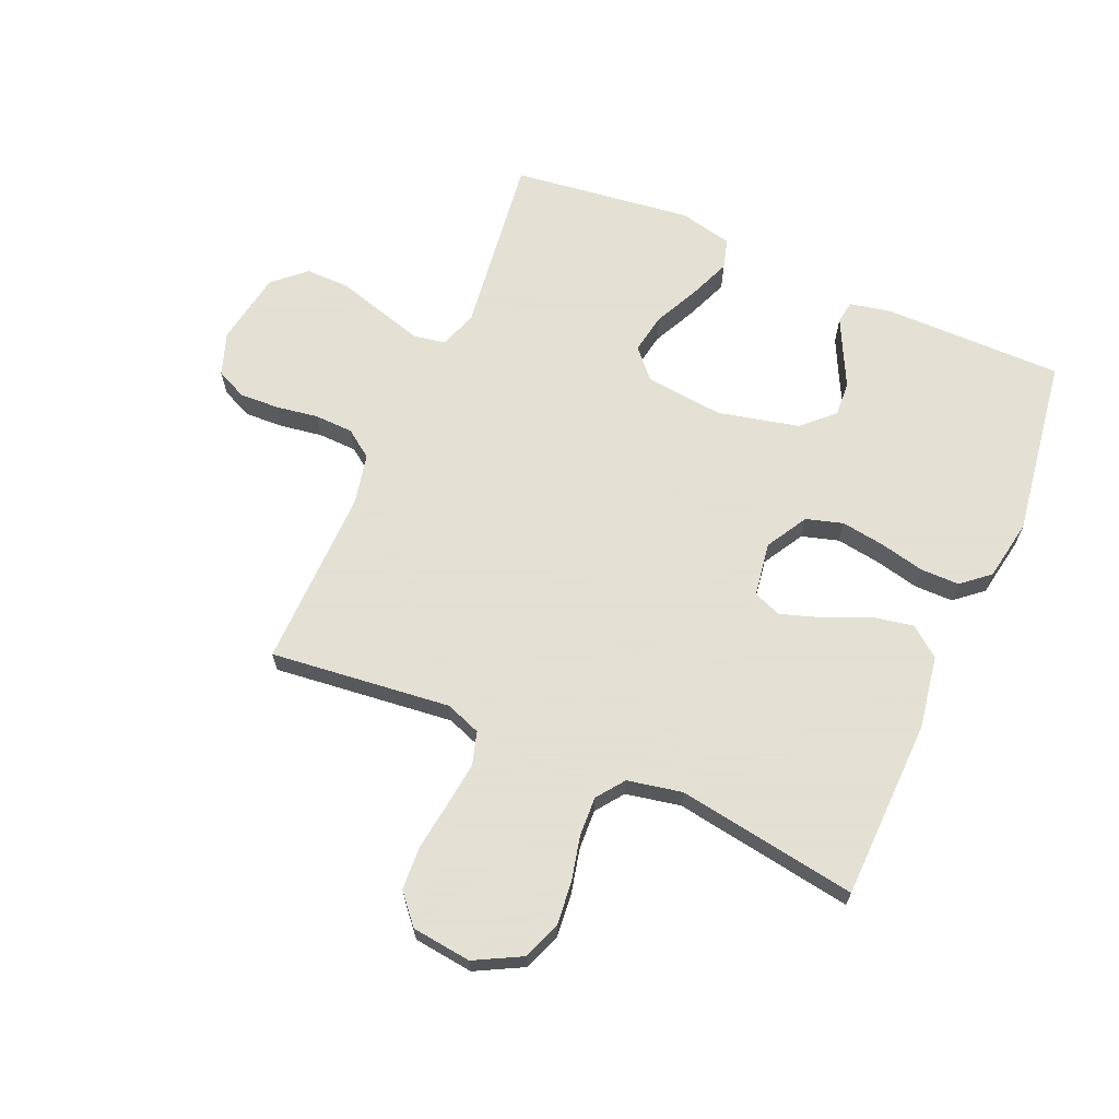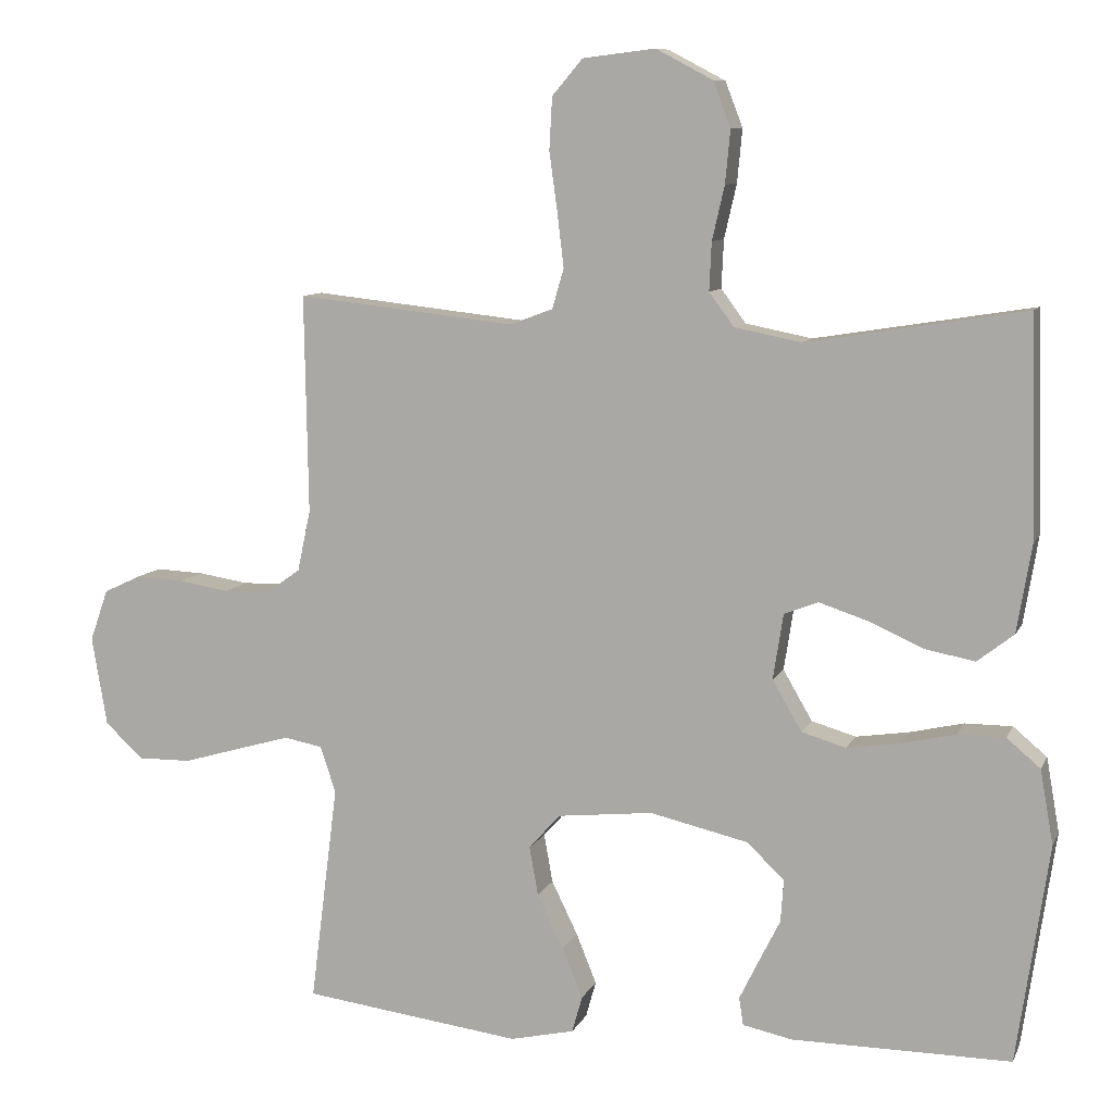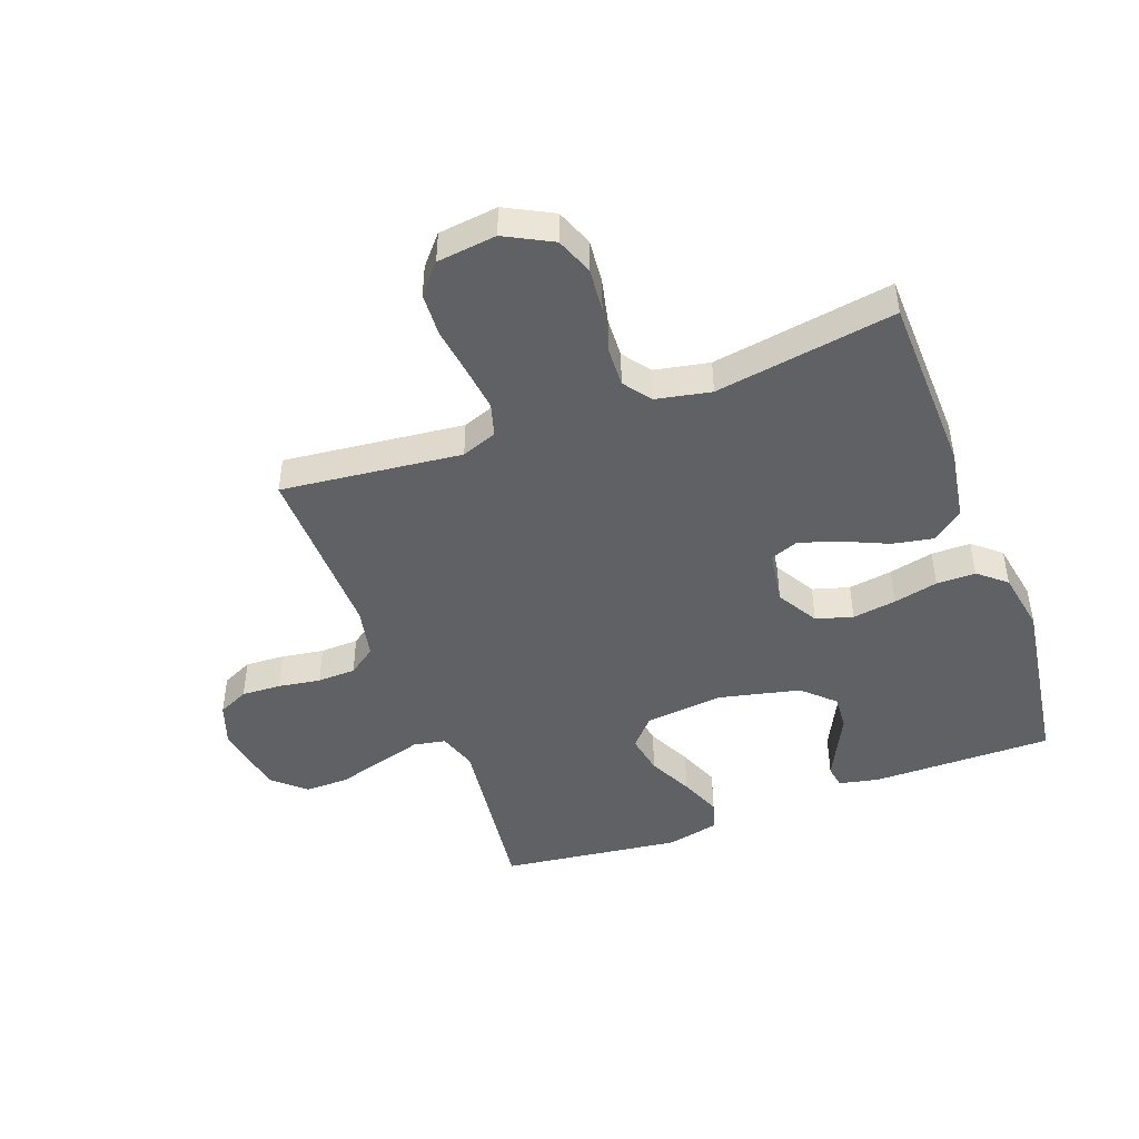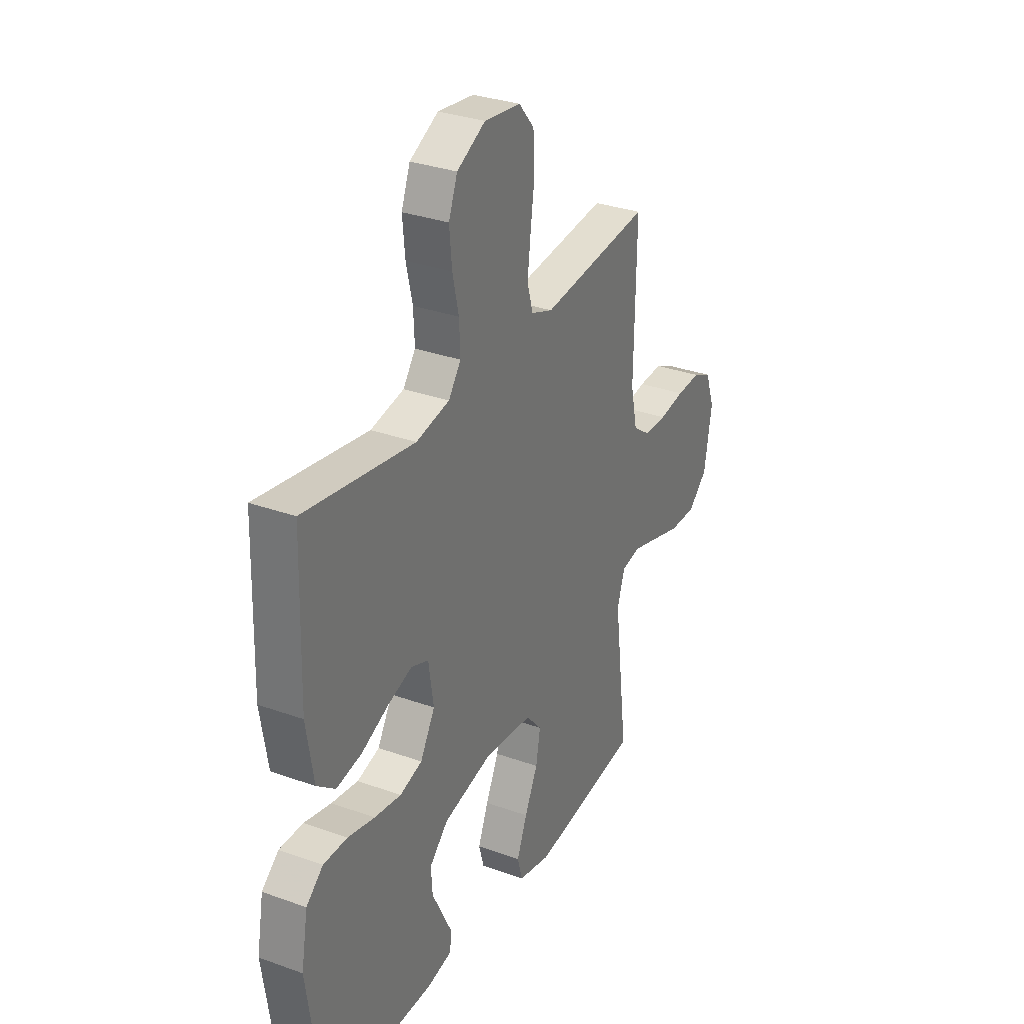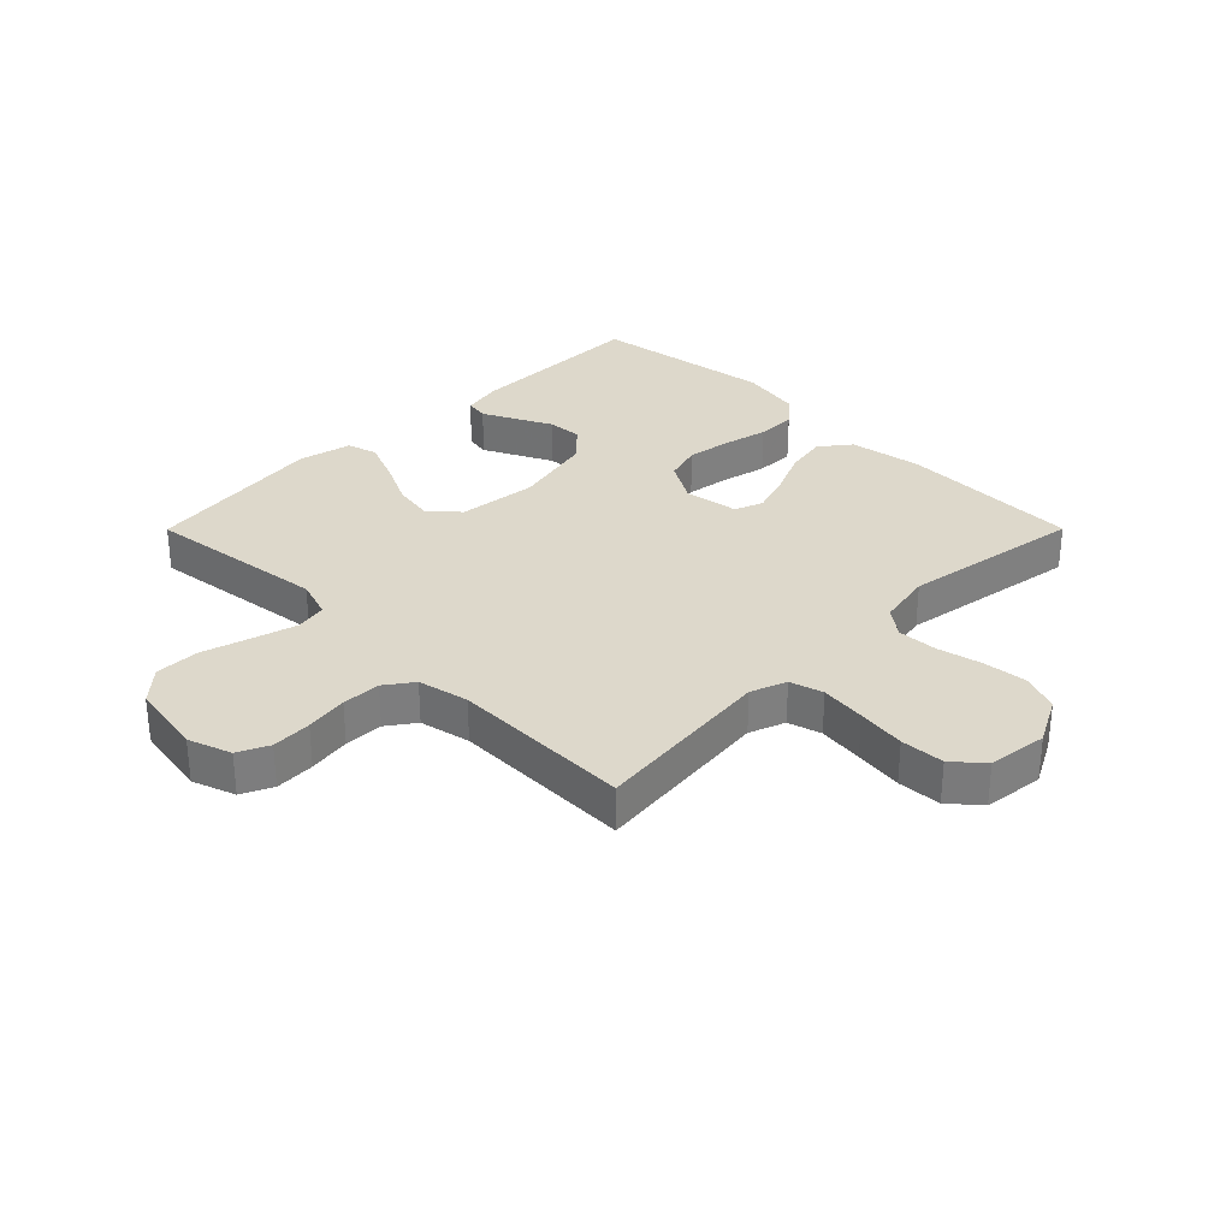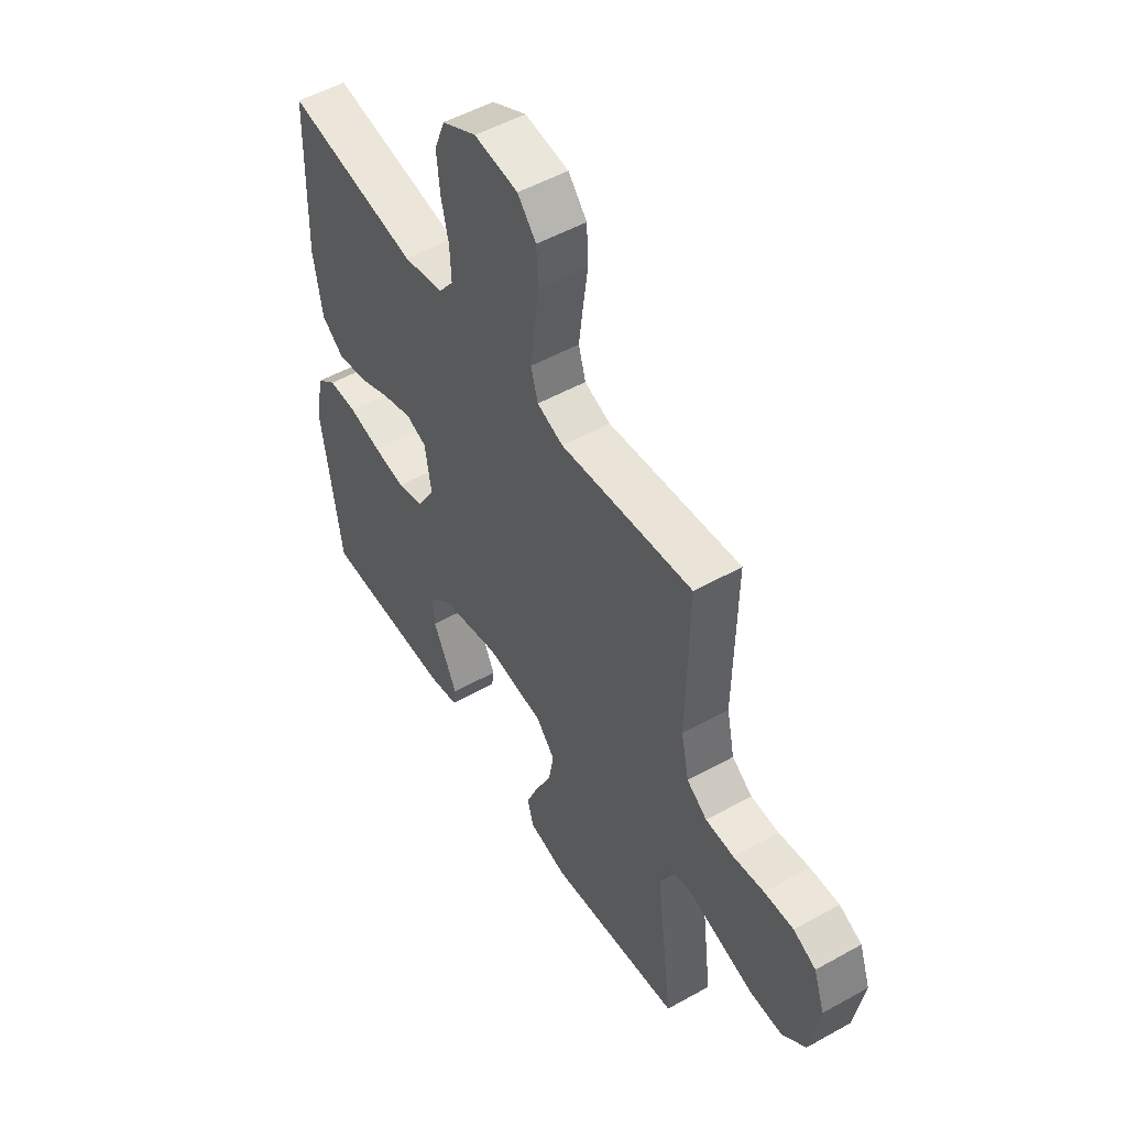
<metadata>
{"format":"obj","ext":"obj","renderer":"f3d","projection":"perspective","resolution":1024,"background":"white","views":[{"elev":66.2,"azim":23.4,"up":"+Y"},{"elev":9.1,"azim":16.7,"up":"+Z"},{"elev":-45.9,"azim":20.4,"up":"+Y"},{"elev":31.3,"azim":117.1,"up":"+Z"},{"elev":31.3,"azim":-45.1,"up":"+Y"},{"elev":51.6,"azim":-121.2,"up":"+Z"}]}
</metadata>
<code>
v 0.5 0.07 0.5
v 0.508 0.07 0.2
v 0.488 0.07 0.079
v 0.438 0.07 0.04
v 0.369 0.07 0.053
v 0.295 0.07 0.086
v 0.228 0.07 0.108
v 0.181 0.07 0.09
v 0.167 0.07 0
v 0.207 0.07 -0.069
v 0.268 0.07 -0.087
v 0.341 0.07 -0.076
v 0.415 0.07 -0.059
v 0.48 0.07 -0.059
v 0.526 0.07 -0.098
v 0.544 0.07 -0.2
v 0.5 0.07 -0.5
v 0.2 0.07 -0.499
v 0.132 0.07 -0.485
v 0.126 0.07 -0.447
v 0.152 0.07 -0.394
v 0.182 0.07 -0.334
v 0.186 0.07 -0.276
v 0.135 0.07 -0.227
v 0 0.07 -0.196
v -0.131 0.07 -0.21
v -0.174 0.07 -0.258
v -0.162 0.07 -0.325
v -0.126 0.07 -0.399
v -0.098 0.07 -0.468
v -0.112 0.07 -0.518
v -0.2 0.07 -0.538
v -0.5 0.07 -0.5
v -0.462 0.07 -0.2
v -0.483 0.07 -0.136
v -0.536 0.07 -0.126
v -0.609 0.07 -0.147
v -0.688 0.07 -0.17
v -0.761 0.07 -0.171
v -0.814 0.07 -0.123
v -0.835 0.07 0
v -0.81 0.07 0.071
v -0.759 0.07 0.095
v -0.693 0.07 0.092
v -0.623 0.07 0.081
v -0.559 0.07 0.083
v -0.513 0.07 0.116
v -0.495 0.07 0.2
v -0.5 0.07 0.5
v -0.2 0.07 0.467
v -0.141 0.07 0.489
v -0.125 0.07 0.544
v -0.134 0.07 0.619
v -0.145 0.07 0.699
v -0.141 0.07 0.771
v -0.099 0.07 0.82
v 0 0.07 0.832
v 0.078 0.07 0.791
v 0.102 0.07 0.729
v 0.095 0.07 0.656
v 0.078 0.07 0.582
v 0.075 0.07 0.516
v 0.109 0.07 0.47
v 0.2 0.07 0.452
v 0.5 0 0.5
v 0.508 0 0.2
v 0.488 0 0.079
v 0.438 0 0.04
v 0.369 0 0.053
v 0.295 0 0.086
v 0.228 0 0.108
v 0.181 0 0.09
v 0.167 0 0
v 0.207 0 -0.069
v 0.268 0 -0.087
v 0.341 0 -0.076
v 0.415 0 -0.059
v 0.48 0 -0.059
v 0.526 0 -0.098
v 0.544 0 -0.2
v 0.5 0 -0.5
v 0.2 0 -0.499
v 0.132 0 -0.485
v 0.126 0 -0.447
v 0.152 0 -0.394
v 0.182 0 -0.334
v 0.186 0 -0.276
v 0.135 0 -0.227
v 0 0 -0.196
v -0.131 0 -0.21
v -0.174 0 -0.258
v -0.162 0 -0.325
v -0.126 0 -0.399
v -0.098 0 -0.468
v -0.112 0 -0.518
v -0.2 0 -0.538
v -0.5 0 -0.5
v -0.462 0 -0.2
v -0.483 0 -0.136
v -0.536 0 -0.126
v -0.609 0 -0.147
v -0.688 0 -0.17
v -0.761 0 -0.171
v -0.814 0 -0.123
v -0.835 0 0
v -0.81 0 0.071
v -0.759 0 0.095
v -0.693 0 0.092
v -0.623 0 0.081
v -0.559 0 0.083
v -0.513 0 0.116
v -0.495 0 0.2
v -0.5 0 0.5
v -0.2 0 0.467
v -0.141 0 0.489
v -0.125 0 0.544
v -0.134 0 0.619
v -0.145 0 0.699
v -0.141 0 0.771
v -0.099 0 0.82
v 0 0 0.832
v 0.078 0 0.791
v 0.102 0 0.729
v 0.095 0 0.656
v 0.078 0 0.582
v 0.075 0 0.516
v 0.109 0 0.47
v 0.2 0 0.452
f 58 59 60 61
f 58 61 62
f 57 58 62
f 56 57 62
f 53 54 55 56
f 52 53 56 62
f 51 52 62 63
f 48 49 50
f 47 48 50 51
f 42 43 44 45
f 42 45 46
f 41 42 46
f 40 41 46
f 37 38 39 40
f 36 37 40 46
f 35 36 46 47
f 31 32 33 34
f 28 29 30 31
f 28 31 34 35
f 19 20 21 22
f 17 18 19 22
f 17 22 23
f 16 17 23 24
f 12 13 14 15
f 11 12 15 16
f 10 11 16 24
f 3 4 5 6
f 3 6 7
f 64 1 2 3
f 64 3 7
f 63 64 7 8
f 51 63 8 9
f 27 28 35 47
f 26 27 47 51
f 25 26 51 9
f 9 10 24 25
f 125 124 123 122
f 126 125 122
f 126 122 121
f 126 121 120
f 120 119 118 117
f 126 120 117 116
f 127 126 116 115
f 114 113 112
f 115 114 112 111
f 109 108 107 106
f 110 109 106
f 110 106 105
f 110 105 104
f 104 103 102 101
f 110 104 101 100
f 111 110 100 99
f 98 97 96 95
f 95 94 93 92
f 99 98 95 92
f 86 85 84 83
f 86 83 82 81
f 87 86 81
f 88 87 81 80
f 79 78 77 76
f 80 79 76 75
f 88 80 75 74
f 70 69 68 67
f 71 70 67
f 67 66 65 128
f 71 67 128
f 72 71 128 127
f 73 72 127 115
f 111 99 92 91
f 115 111 91 90
f 73 115 90 89
f 89 88 74 73
f 1 65 66 2
f 2 66 67 3
f 3 67 68 4
f 4 68 69 5
f 5 69 70 6
f 6 70 71 7
f 7 71 72 8
f 8 72 73 9
f 9 73 74 10
f 10 74 75 11
f 11 75 76 12
f 12 76 77 13
f 13 77 78 14
f 14 78 79 15
f 15 79 80 16
f 16 80 81 17
f 17 81 82 18
f 18 82 83 19
f 19 83 84 20
f 20 84 85 21
f 21 85 86 22
f 22 86 87 23
f 23 87 88 24
f 24 88 89 25
f 25 89 90 26
f 26 90 91 27
f 27 91 92 28
f 28 92 93 29
f 29 93 94 30
f 30 94 95 31
f 31 95 96 32
f 32 96 97 33
f 33 97 98 34
f 34 98 99 35
f 35 99 100 36
f 36 100 101 37
f 37 101 102 38
f 38 102 103 39
f 39 103 104 40
f 40 104 105 41
f 41 105 106 42
f 42 106 107 43
f 43 107 108 44
f 44 108 109 45
f 45 109 110 46
f 46 110 111 47
f 47 111 112 48
f 48 112 113 49
f 49 113 114 50
f 50 114 115 51
f 51 115 116 52
f 52 116 117 53
f 53 117 118 54
f 54 118 119 55
f 55 119 120 56
f 56 120 121 57
f 57 121 122 58
f 58 122 123 59
f 59 123 124 60
f 60 124 125 61
f 61 125 126 62
f 62 126 127 63
f 63 127 128 64
f 64 128 65 1

</code>
